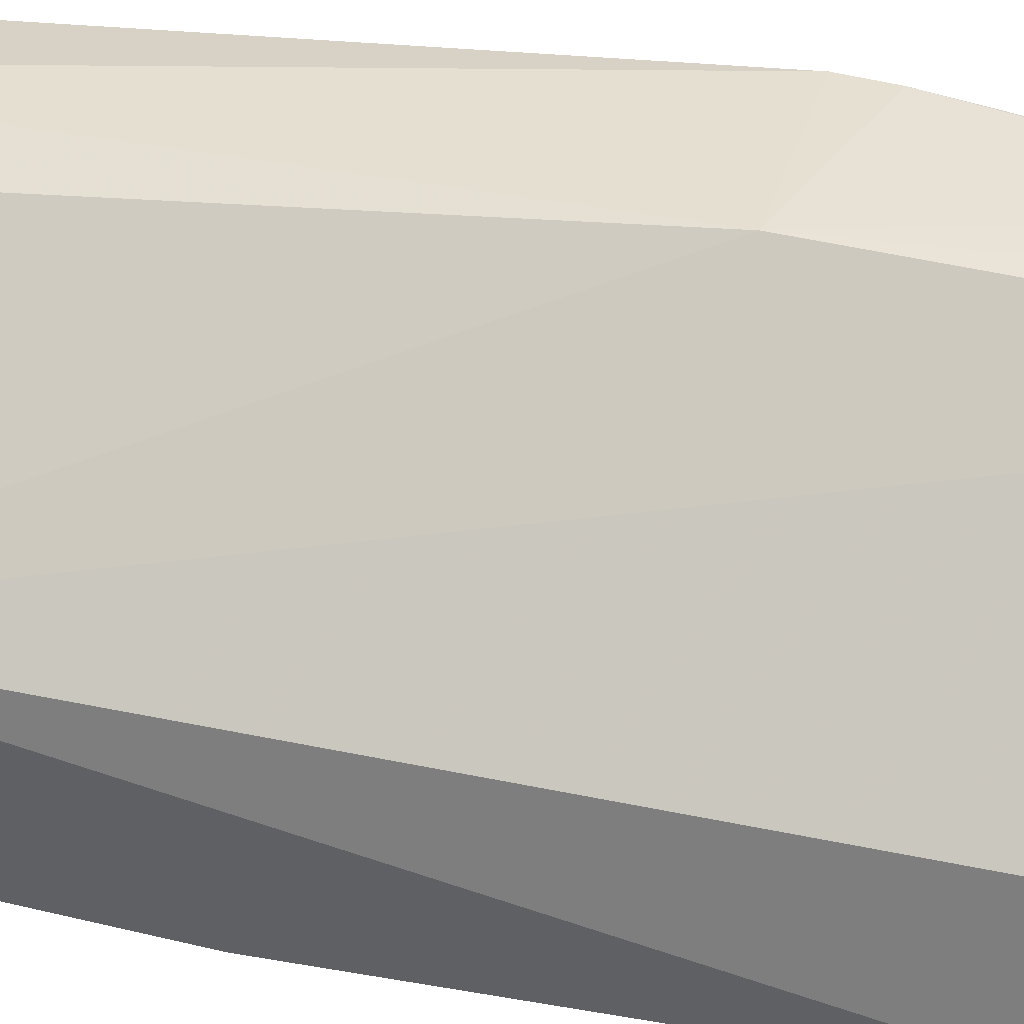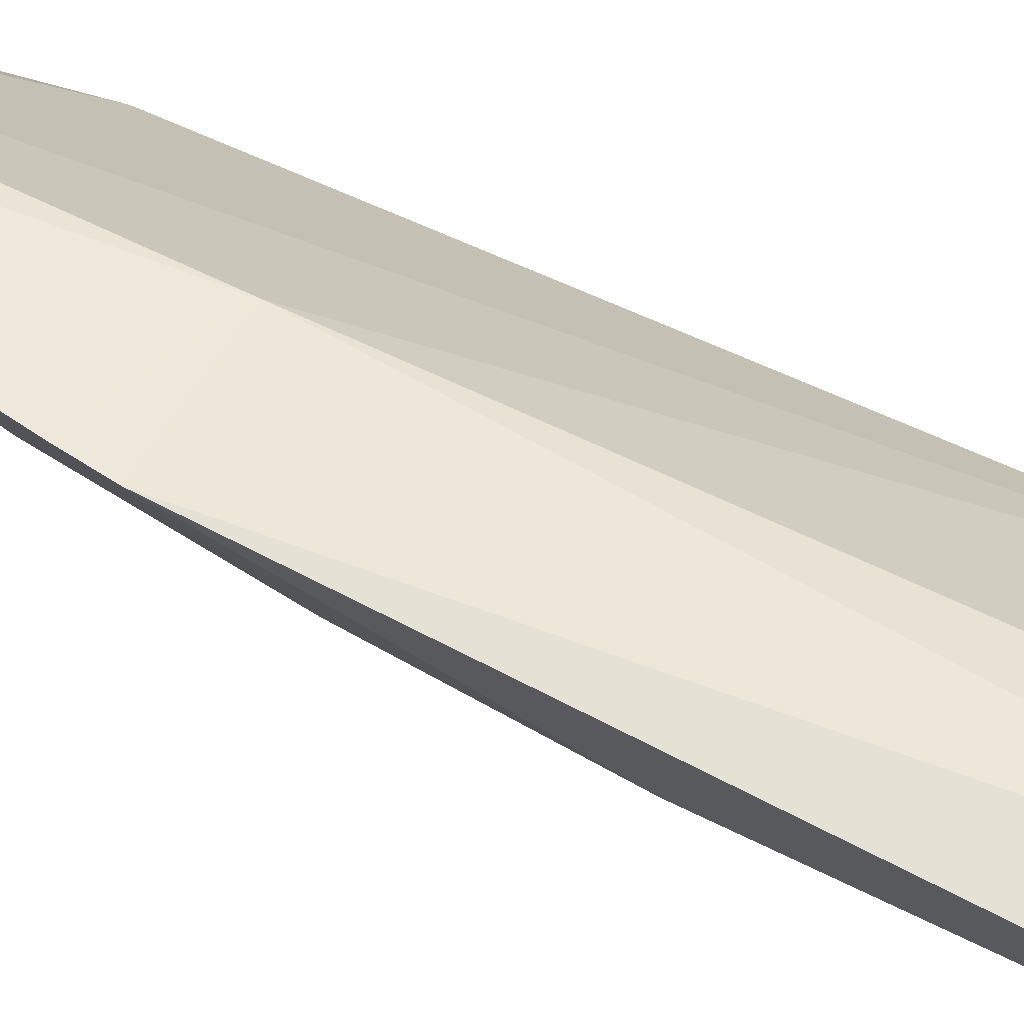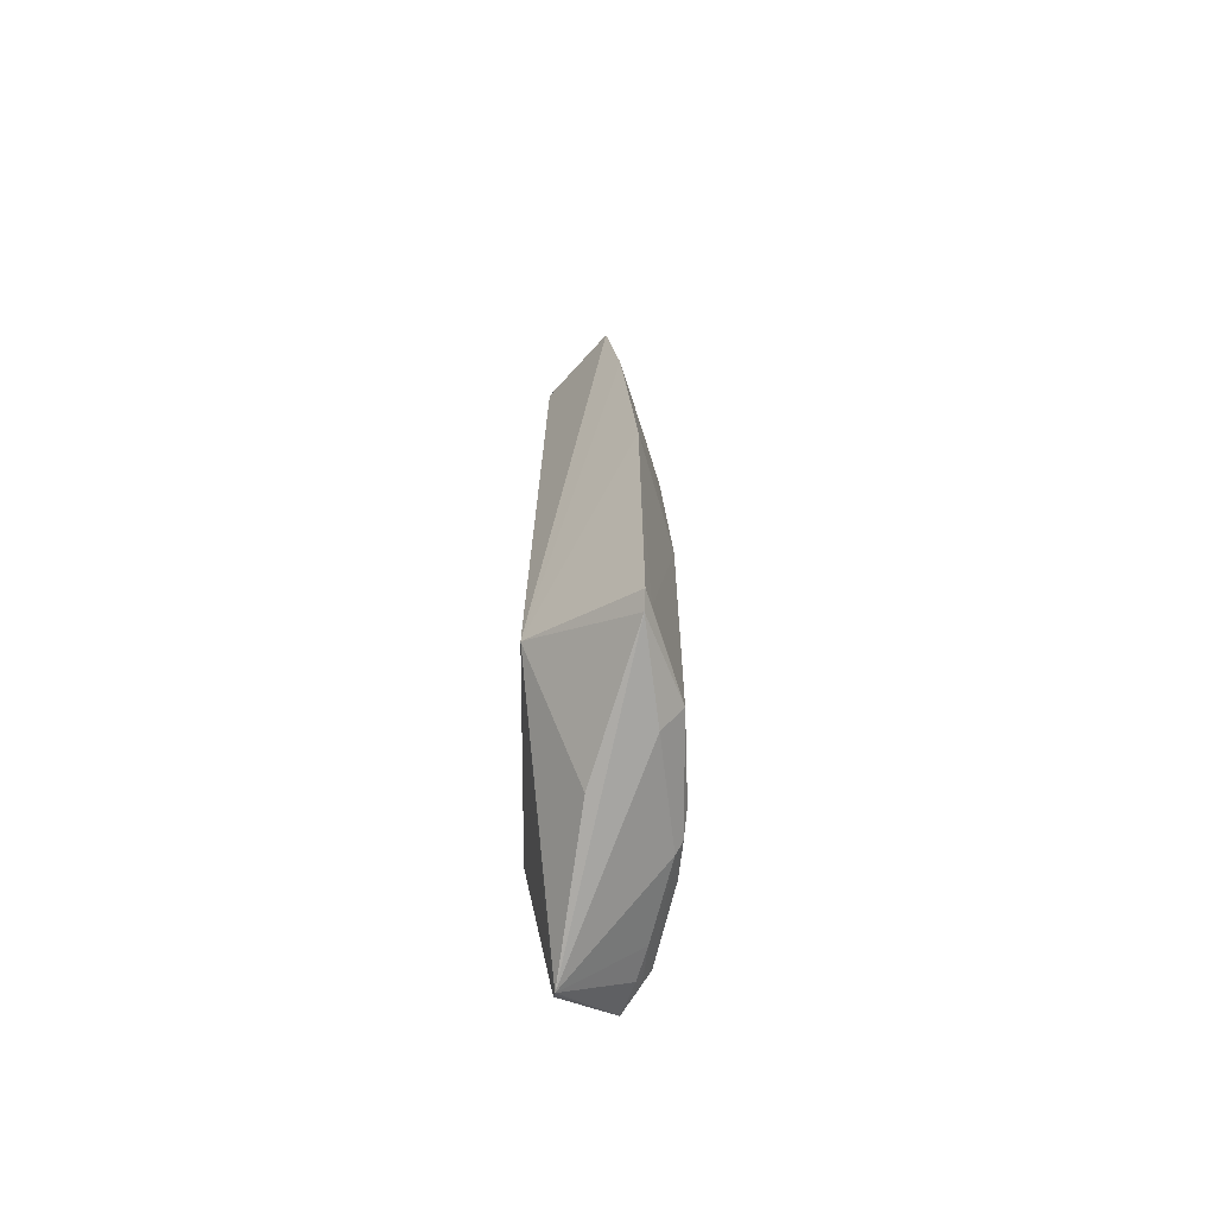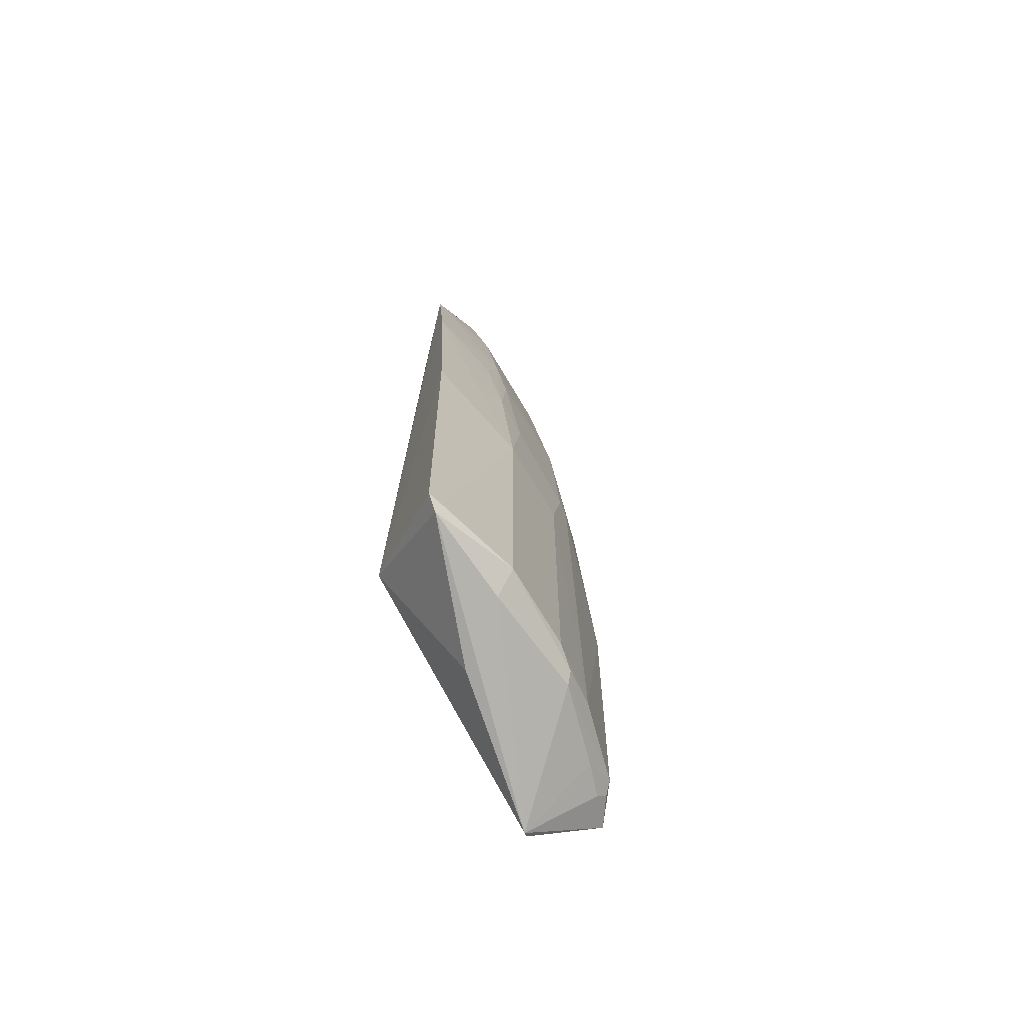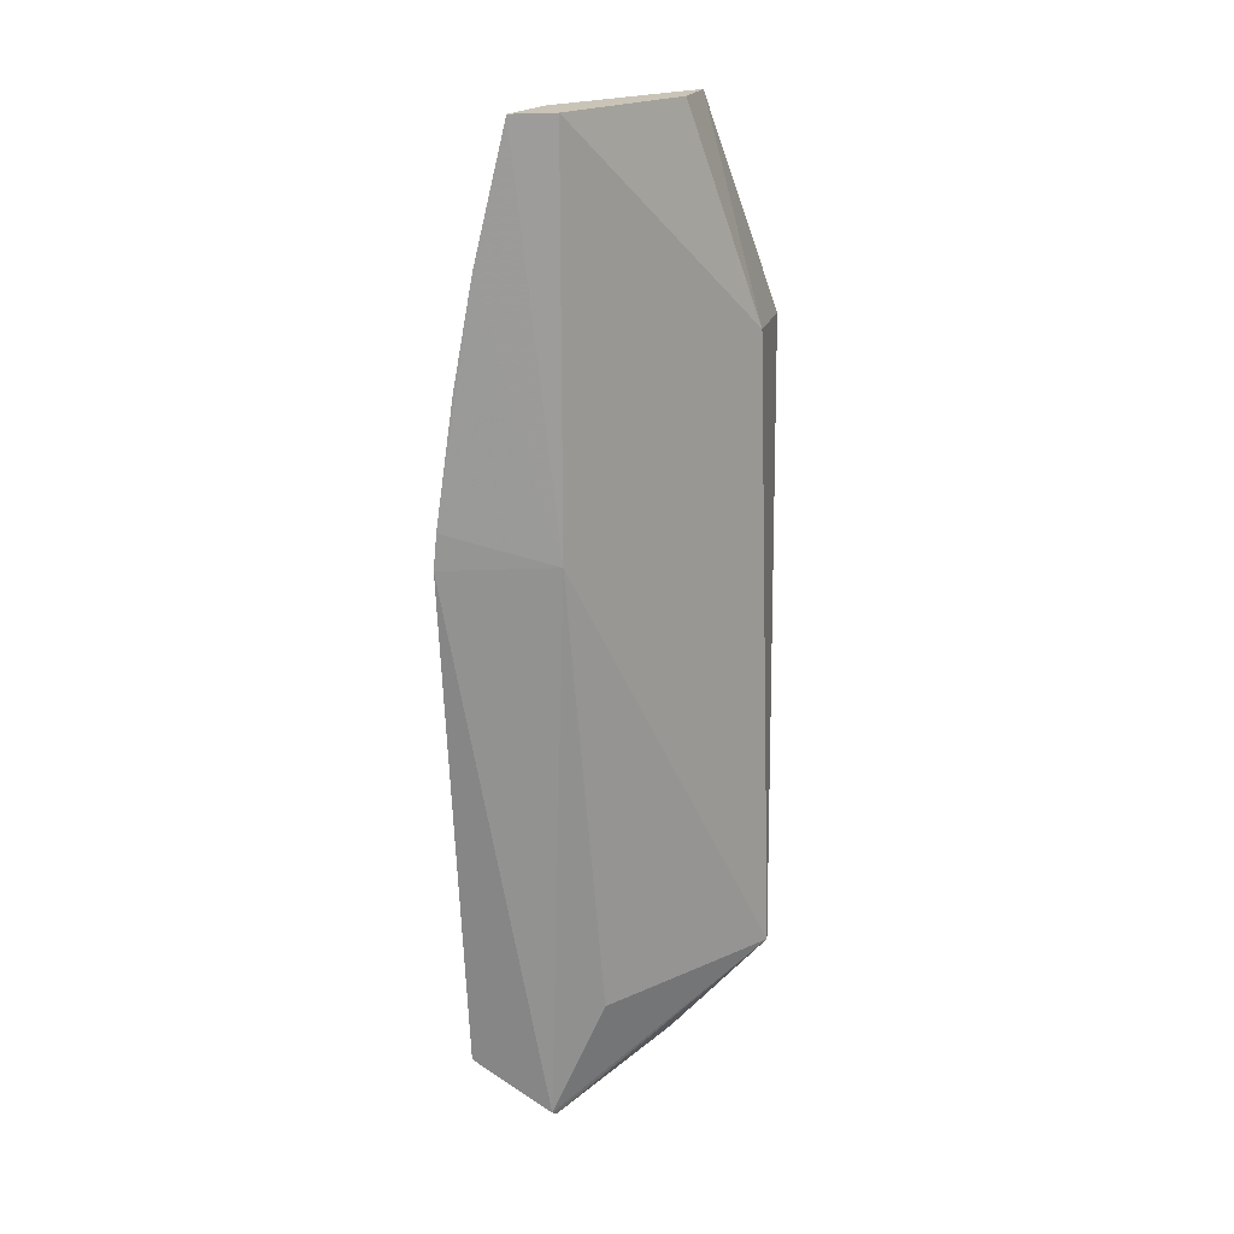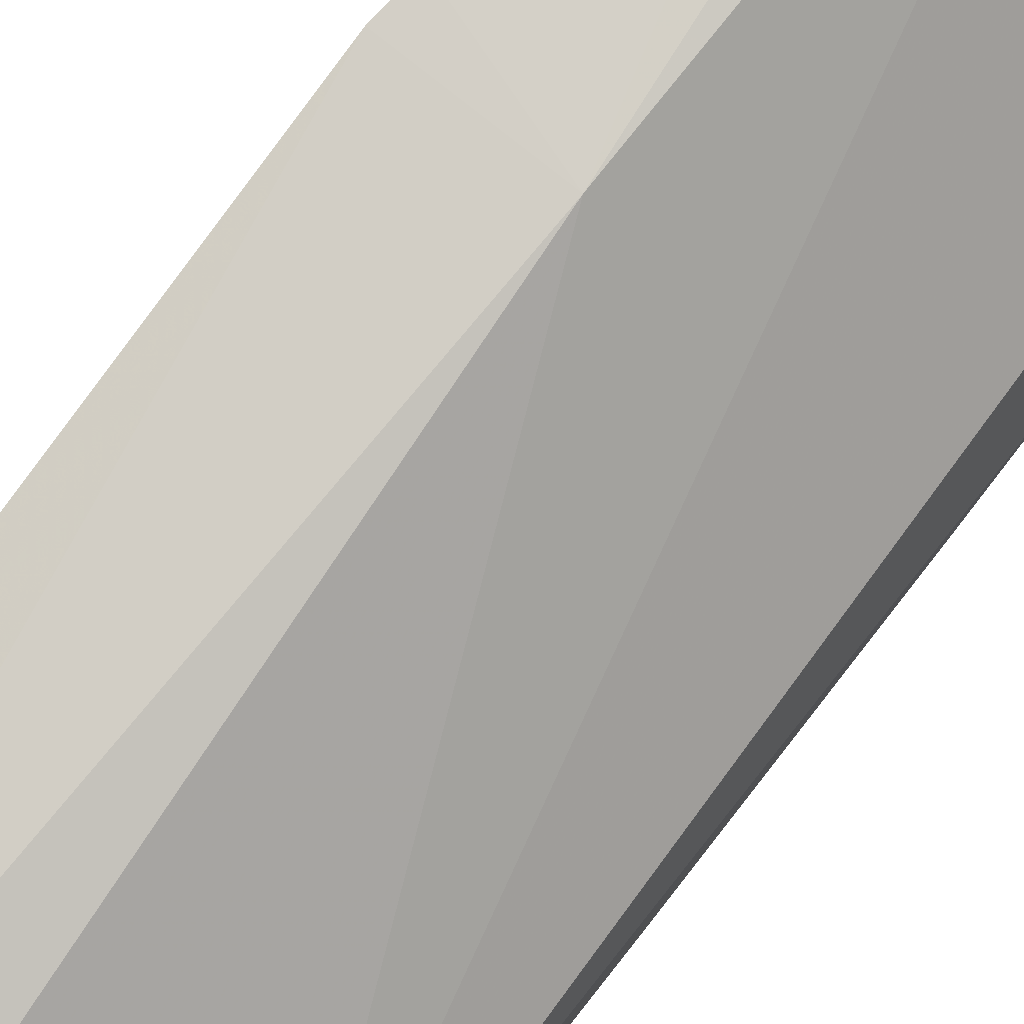
<metadata>
{"format":"obj","ext":"obj","renderer":"f3d","projection":"perspective","resolution":1024,"background":"white","views":[{"elev":36.5,"azim":-71.6,"up":"+Y"},{"elev":56.9,"azim":118.3,"up":"+Y"},{"elev":-64.9,"azim":-50.5,"up":"+Z"},{"elev":-66.4,"azim":-22.6,"up":"+Z"},{"elev":19.9,"azim":-176.4,"up":"+Z"},{"elev":76.0,"azim":-141.9,"up":"+Y"}]}
</metadata>
<code>
v 0.07457 -0.2537 0.274
v 0.2302 -0.1338 -0.1112
v 0.1763 -0.2046 0.1959
v 0.1994 -0.1038 0.3936
v 0.07194 -0.2081 -0.07284
v 0.2385 -0.1038 0.177
v 0.1378 -0.1923 0.3897
v 0.08257 -0.2044 0.2757
v 0.1294 -0.2524 -0.1035
v 0.2242 -0.1578 0.05015
v 0.2132 -0.1504 0.2251
v 0.1581 -0.1368 -0.07784
v 0.1185 -0.2318 0.2928
v 0.1763 -0.1105 0.3936
v 0.114 -0.2094 0.3936
v 0.1846 -0.1349 -0.144
v 0.07517 -0.2747 -0.1044
v 0.2241 -0.1577 -0.1034
v 0.1679 -0.2227 0.05992
v 0.2269 -0.103 0.2646
v 0.2228 -0.1503 0.1377
v 0.1648 -0.1857 0.3317
v 0.1763 -0.1105 0.1778
v 0.1224 -0.251 0.1377
v 0.1215 -0.18 0.3936
v 0.185 -0.1372 0.3936
v 0.1577 -0.1928 0.3317
v 0.1868 -0.132 -0.1419
v 0.07496 -0.2742 0.07963
v 0.1256 -0.2412 -0.1171
v 0.1249 -0.2011 -0.1257
v 0.2185 -0.1526 -0.1147
v 0.1847 -0.2055 0.1086
v 0.168 -0.2228 -0.1034
v 0.2366 -0.103 0.1964
v 0.235 -0.1122 0.1766
v 0.2143 -0.1568 0.1861
v 0.1753 -0.196 0.2443
v 0.1225 -0.2414 0.2251
v 0.1293 -0.2523 0.05993
v 0.1384 -0.2421 0.1181
v 0.1559 -0.1766 0.3901
v 0.1946 -0.1468 0.3318
v 0.1187 -0.2125 0.3703
v 0.0747 -0.2637 0.2061
v 0.081 -0.2692 -0.1105
v 0.2246 -0.1511 -0.109
v 0.1786 -0.207 -0.1138
v 0.1948 -0.1959 -0.1034
v 0.2227 -0.1209 0.2443
v 0.2162 -0.1027 0.3228
v 0.194 -0.1758 0.2249
v 0.2041 -0.176 0.1472
v 0.1666 -0.1949 0.293
v 0.08297 -0.2503 0.2734
v 0.1027 -0.2605 0.1181
v 0.08358 -0.2713 -0.1037
v 0.1288 -0.2424 0.1861
v 0.1776 -0.2128 0.1086
v 0.1202 -0.2047 0.3936
v 0.1558 -0.1841 0.3701
v 0.1124 -0.2504 0.1861
v 0.2074 -0.1688 -0.1142
v 0.1776 -0.2128 -0.109
f 8 5 1
f 14 5 8
f 15 8 1
f 15 4 14
f 15 1 13
f 18 2 6
f 18 6 10
f 21 10 6
f 23 14 4
f 23 12 5
f 23 5 14
f 25 15 14
f 25 14 8
f 25 8 15
f 26 4 15
f 28 16 5
f 28 5 12
f 28 12 23
f 28 23 6
f 28 6 2
f 28 2 16
f 29 5 17
f 31 5 16
f 32 16 2
f 35 6 23
f 36 21 6
f 36 11 21
f 36 35 11
f 36 6 35
f 37 21 11
f 40 34 19
f 40 9 34
f 41 24 40
f 44 15 13
f 44 13 27
f 45 1 5
f 45 5 29
f 45 39 1
f 46 30 9
f 46 9 17
f 46 17 5
f 46 5 31
f 46 31 16
f 46 16 30
f 47 32 2
f 47 2 18
f 48 30 16
f 49 18 10
f 49 10 33
f 49 19 34
f 49 48 18
f 50 35 20
f 50 20 11
f 50 11 35
f 51 35 23
f 51 23 4
f 51 20 35
f 51 4 26
f 51 26 43
f 51 43 11
f 51 11 20
f 52 37 11
f 52 3 37
f 52 38 3
f 52 11 38
f 53 37 3
f 53 3 33
f 53 33 10
f 53 10 21
f 53 21 37
f 54 27 13
f 54 3 38
f 54 39 3
f 54 13 39
f 54 43 22
f 54 38 11
f 54 11 43
f 55 39 13
f 55 13 1
f 55 1 39
f 56 40 24
f 56 29 40
f 56 45 29
f 56 24 45
f 57 40 29
f 57 29 17
f 57 17 9
f 57 9 40
f 58 39 24
f 58 24 41
f 58 41 3
f 58 3 39
f 59 33 3
f 59 3 41
f 59 49 33
f 59 19 49
f 59 41 40
f 59 40 19
f 60 42 26
f 60 26 15
f 60 7 42
f 60 44 7
f 60 15 44
f 61 22 43
f 61 43 26
f 61 26 42
f 61 54 22
f 61 27 54
f 61 42 7
f 61 44 27
f 61 7 44
f 62 45 24
f 62 24 39
f 62 39 45
f 63 48 16
f 63 16 32
f 63 32 47
f 63 47 18
f 63 18 48
f 64 34 9
f 64 9 30
f 64 30 48
f 64 49 34
f 64 48 49

</code>
